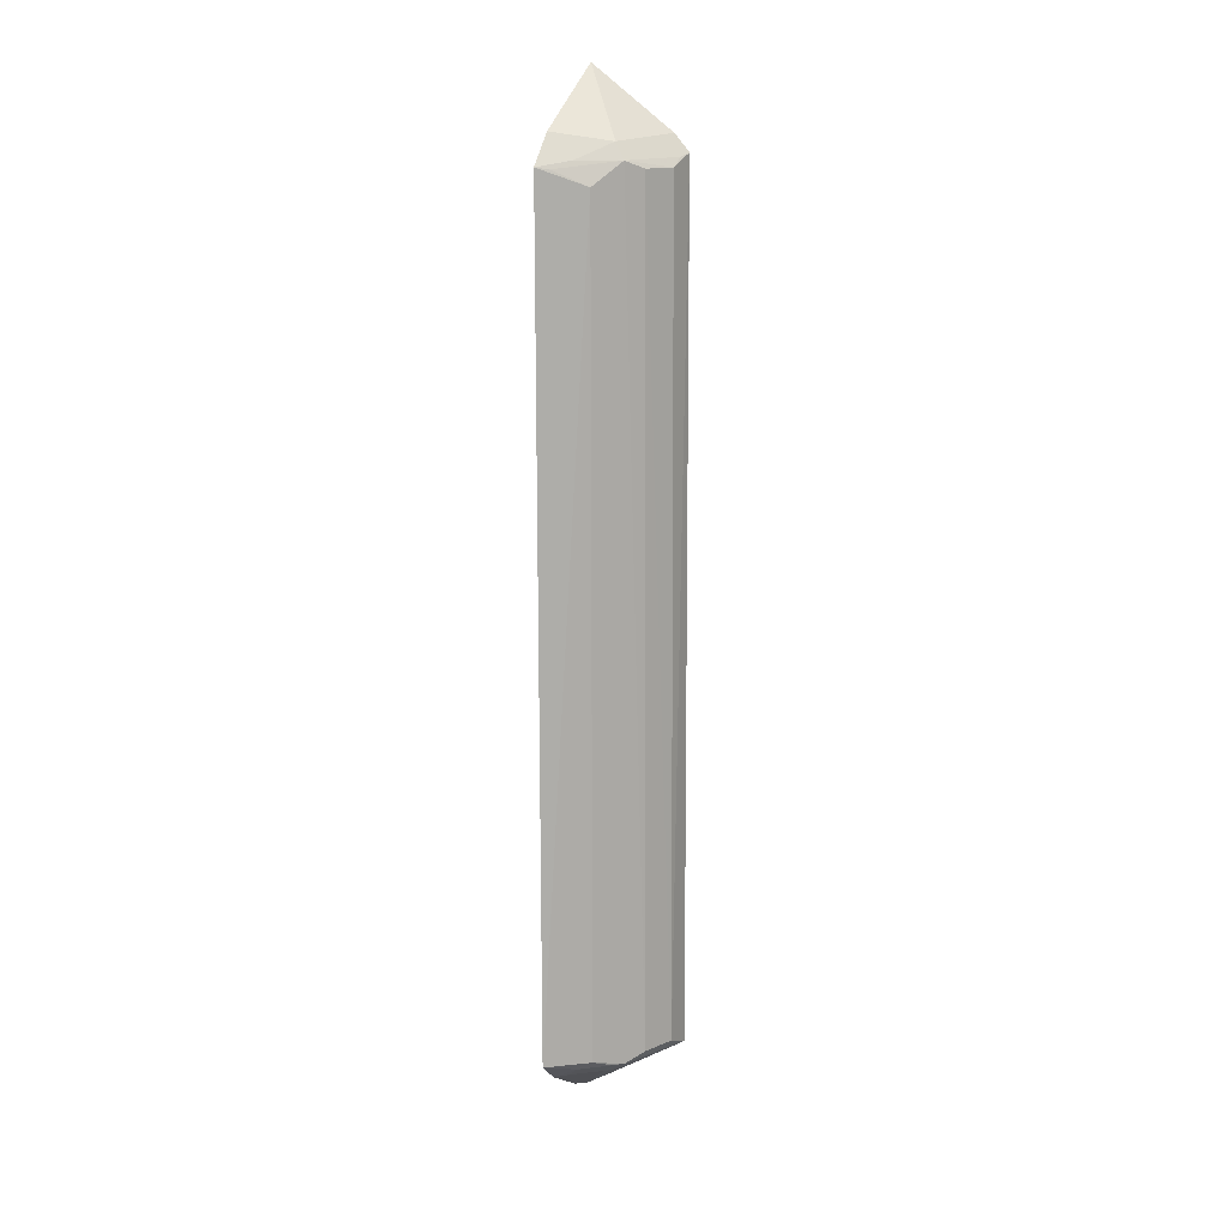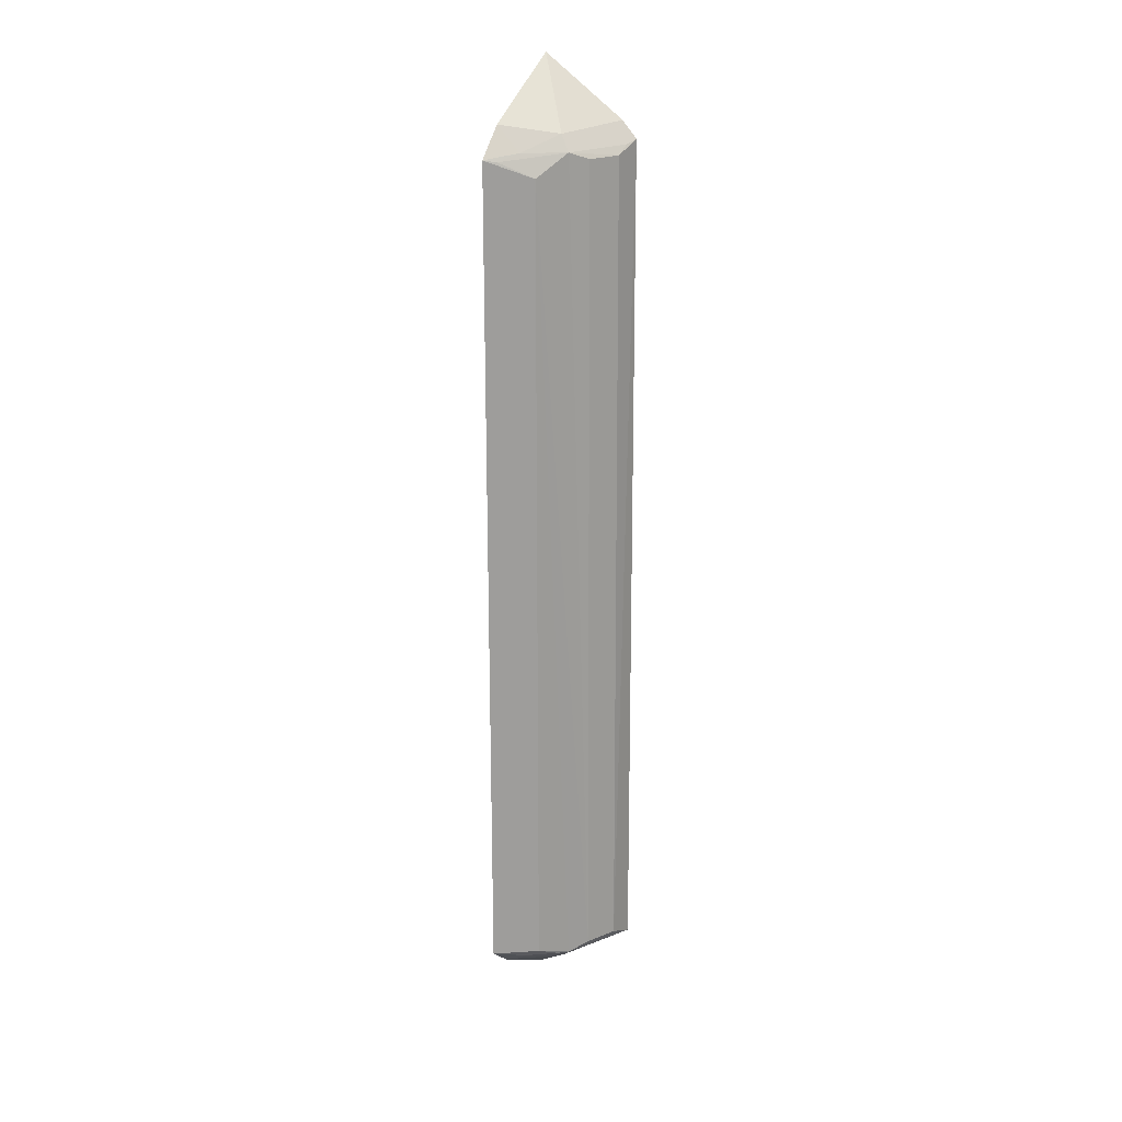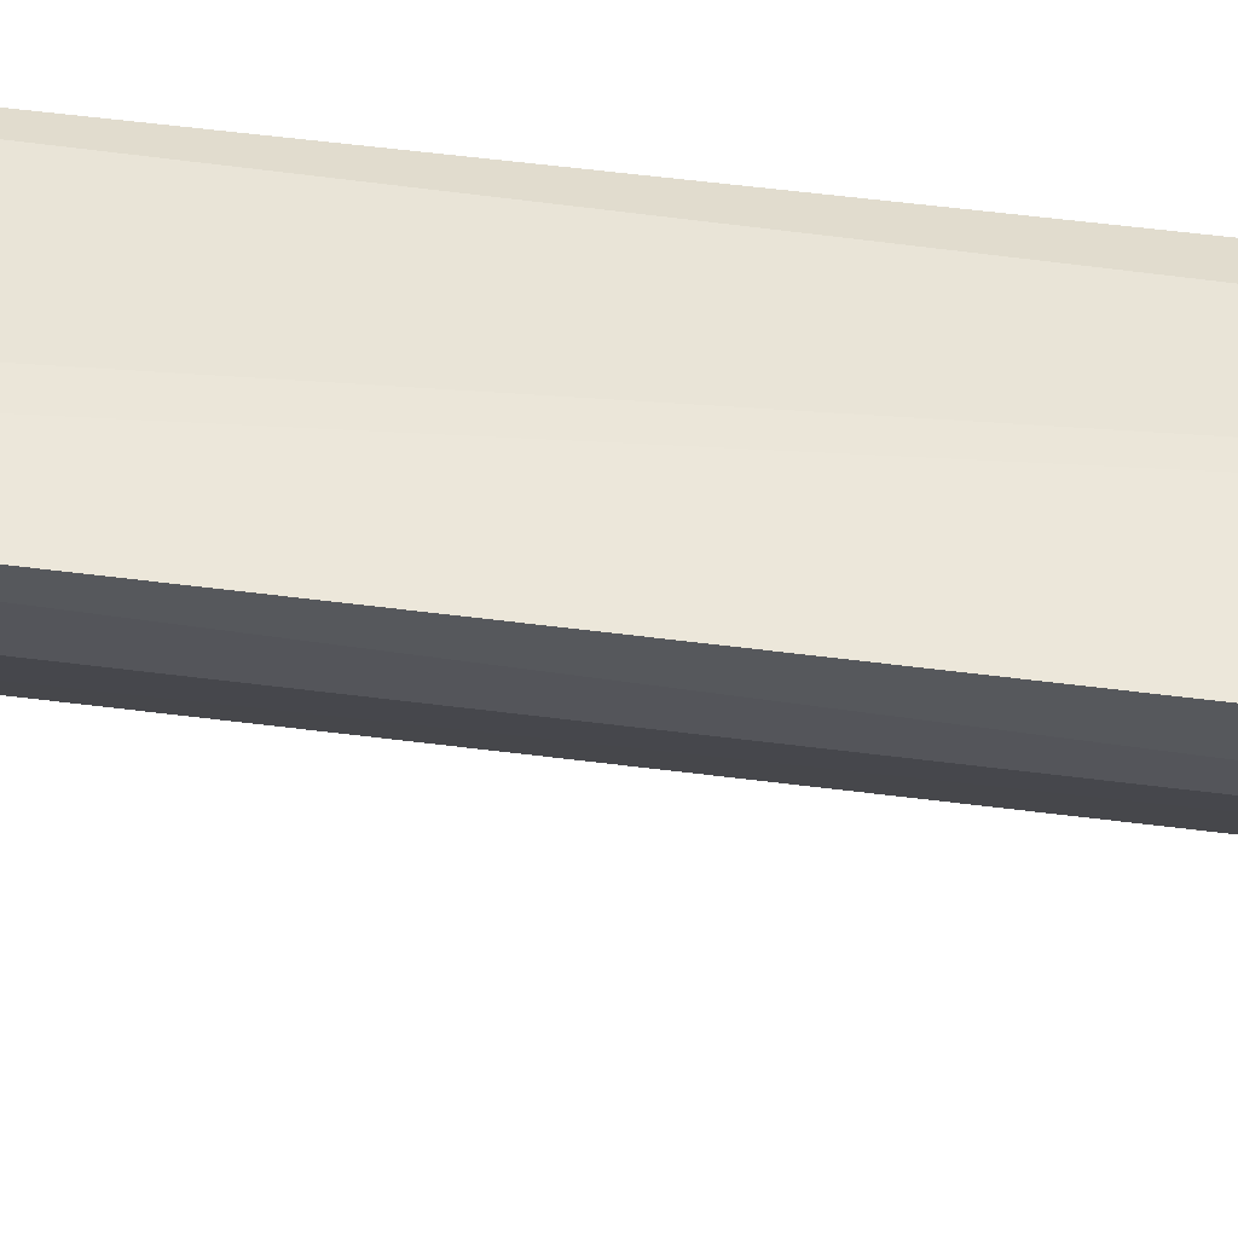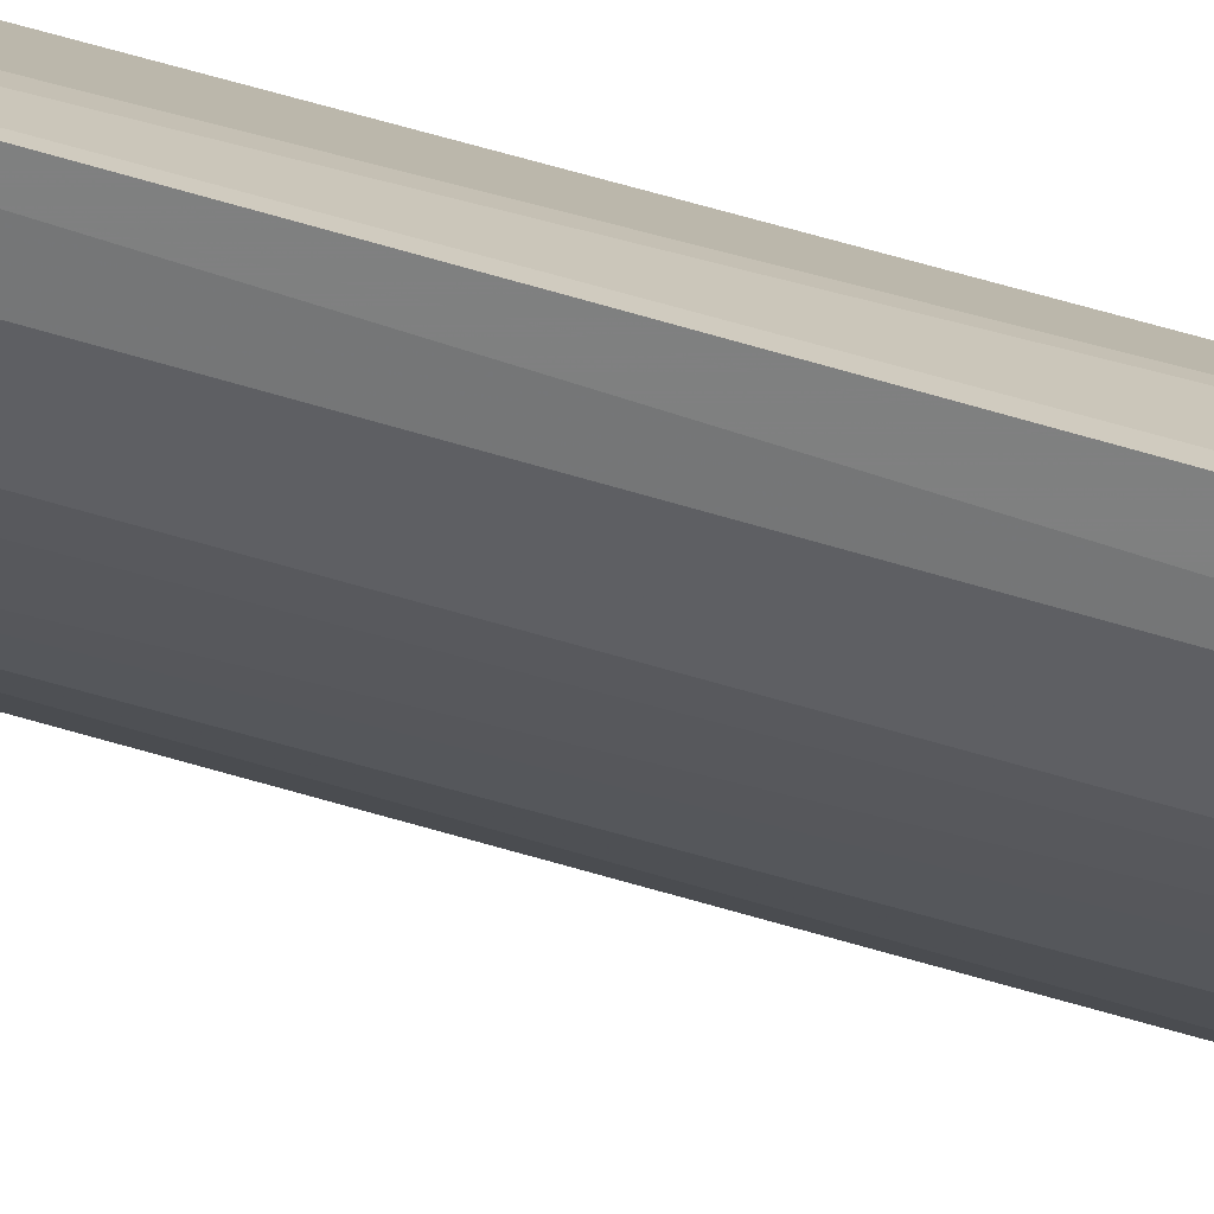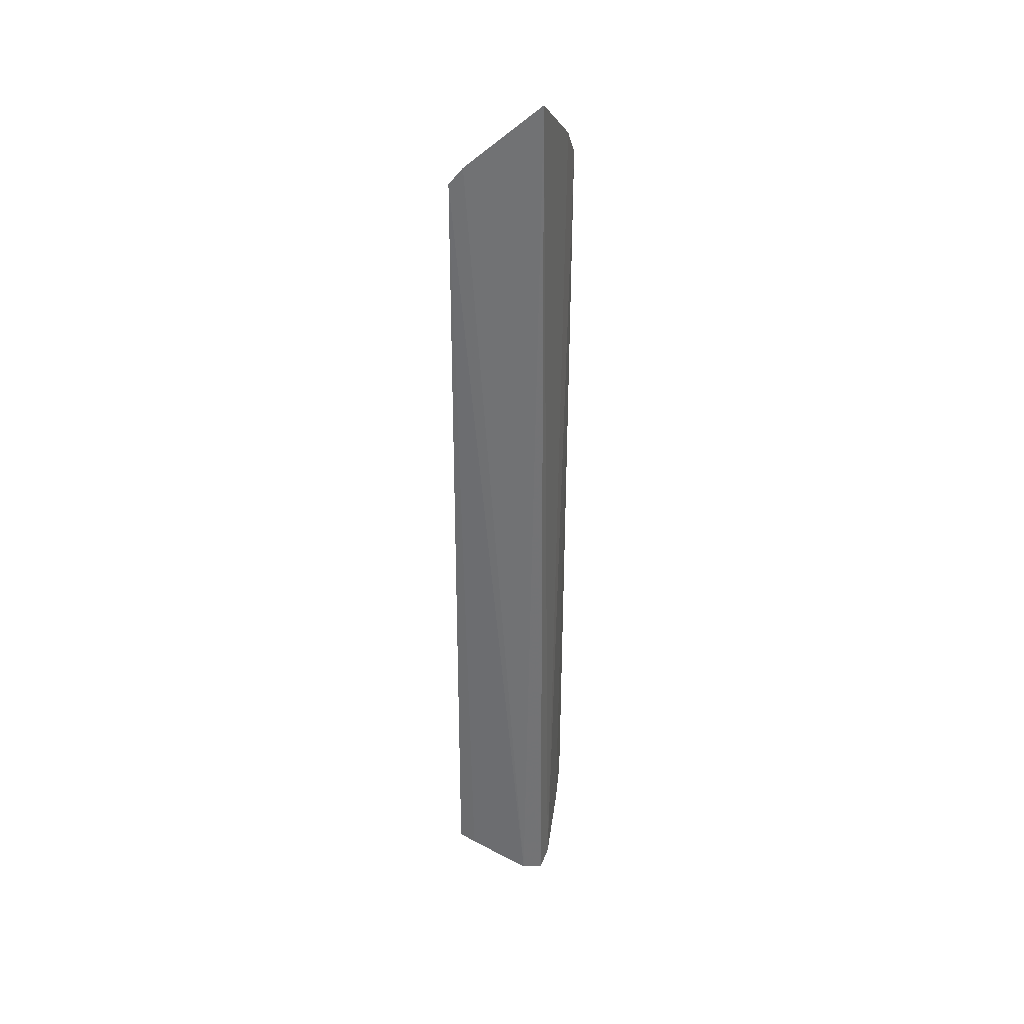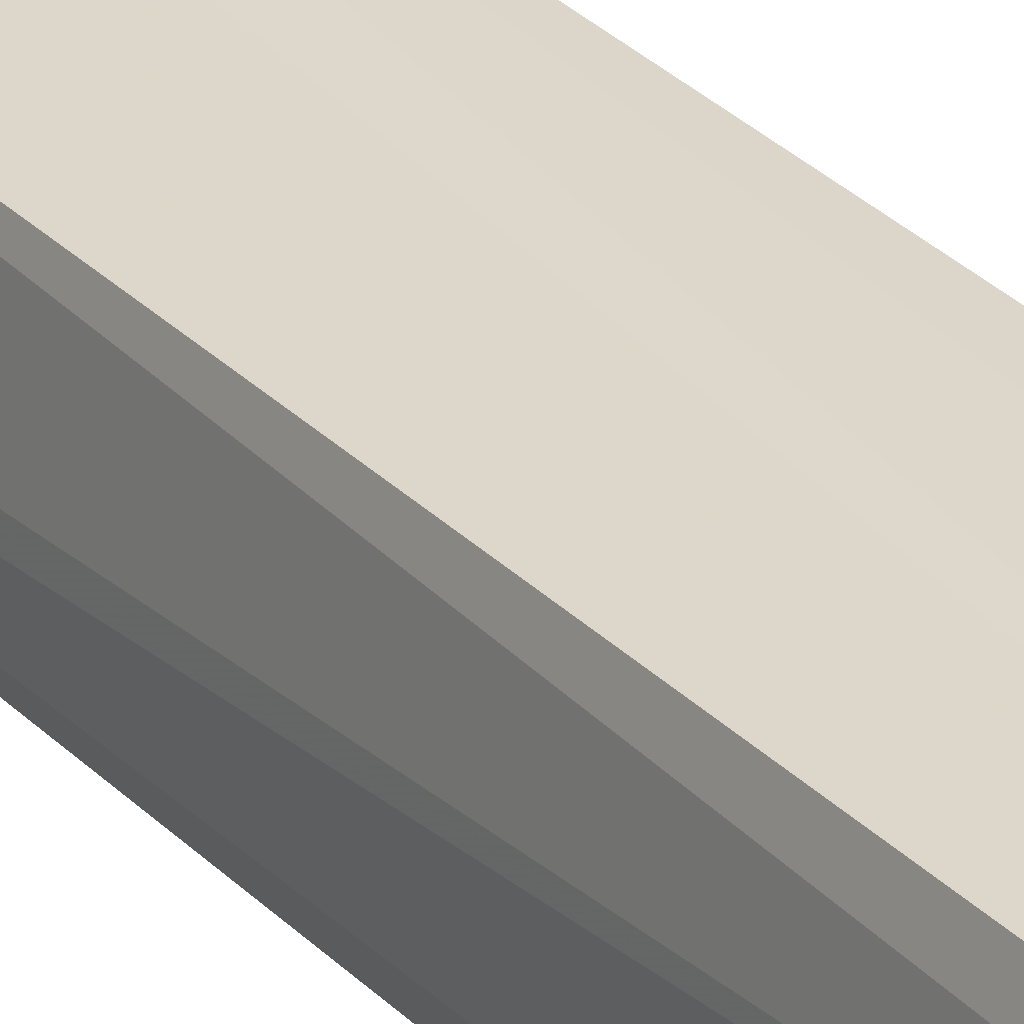
<metadata>
{"format":"obj","ext":"obj","renderer":"f3d","projection":"perspective","resolution":1024,"background":"white","views":[{"elev":13.6,"azim":-72.8,"up":"+Z"},{"elev":19.9,"azim":-66.7,"up":"+Z"},{"elev":-39.1,"azim":80.2,"up":"+Y"},{"elev":-71.0,"azim":74.2,"up":"+Y"},{"elev":34.9,"azim":98.2,"up":"+Z"},{"elev":29.8,"azim":145.4,"up":"+Y"}]}
</metadata>
<code>
v -0.109 -0.2216 0.3777
v -0.1105 -0.224 -0.452
v -0.1171 -0.1295 -0.4984
v -0.224 -0.1193 0.3673
v -0.1669 -0.2018 -0.4402
v -0.1209 -0.1361 0.4535
v -0.111 -0.1493 -0.4962
v -0.1377 -0.2187 -0.4402
v -0.1808 -0.1844 0.3723
v -0.2281 -0.1217 -0.4402
v -0.1418 -0.1243 -0.4962
v -0.11 -0.2082 -0.4616
v -0.11 -0.2081 0.3941
v -0.17 -0.1767 -0.4597
v -0.1995 -0.1226 0.3961
v -0.1355 -0.2149 0.3657
v -0.2044 -0.1622 0.3507
v -0.1982 -0.1219 -0.4636
v -0.1356 -0.1351 -0.4962
v -0.1757 -0.1752 0.3878
v -0.1819 -0.1863 -0.448
v -0.1216 -0.2171 0.3742
v -0.1648 -0.1981 0.3652
v -0.2178 -0.1309 0.3654
v -0.1804 -0.1658 -0.4591
v -0.204 -0.1468 0.3726
v -0.2046 -0.1623 -0.4402
v -0.2058 -0.1479 -0.4484
v -0.1896 -0.1775 -0.4474
v -0.1961 -0.1358 -0.4601
f 7 3 6
f 8 5 2
f 8 2 1
f 11 6 3
f 12 7 1
f 12 1 2
f 13 7 6
f 13 1 7
f 14 12 2
f 15 11 4
f 15 6 11
f 16 8 1
f 17 4 10
f 17 5 9
f 18 10 4
f 18 4 11
f 19 11 3
f 19 3 7
f 19 7 12
f 19 12 14
f 19 18 11
f 20 13 6
f 20 9 13
f 20 6 15
f 21 14 2
f 21 2 5
f 21 5 17
f 22 16 1
f 22 9 16
f 22 13 9
f 22 1 13
f 23 16 9
f 23 9 5
f 23 5 8
f 23 8 16
f 24 17 9
f 24 4 17
f 25 19 14
f 25 18 19
f 25 14 21
f 26 9 20
f 26 24 9
f 26 4 24
f 26 20 15
f 26 15 4
f 27 21 17
f 27 17 10
f 28 10 18
f 29 28 25
f 29 25 21
f 29 21 27
f 29 27 10
f 29 10 28
f 30 28 18
f 30 18 25
f 30 25 28

</code>
